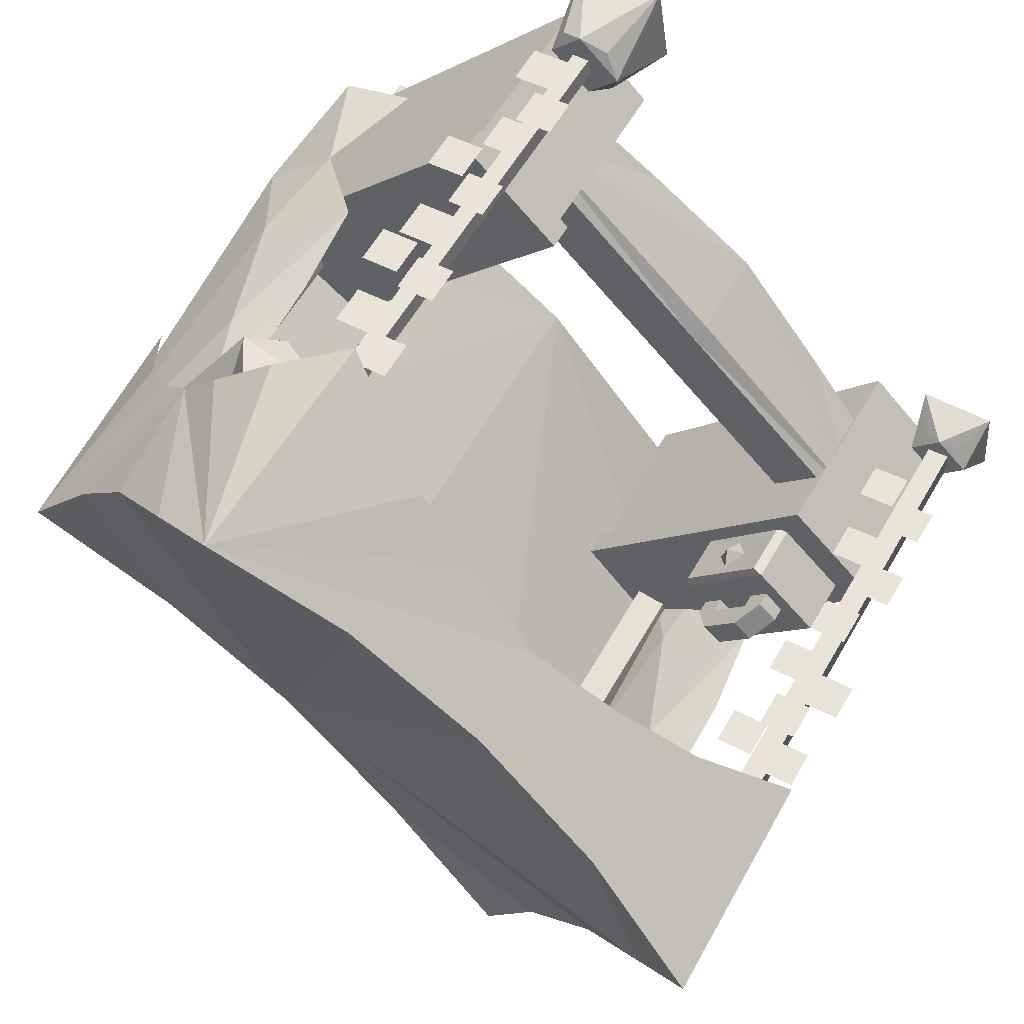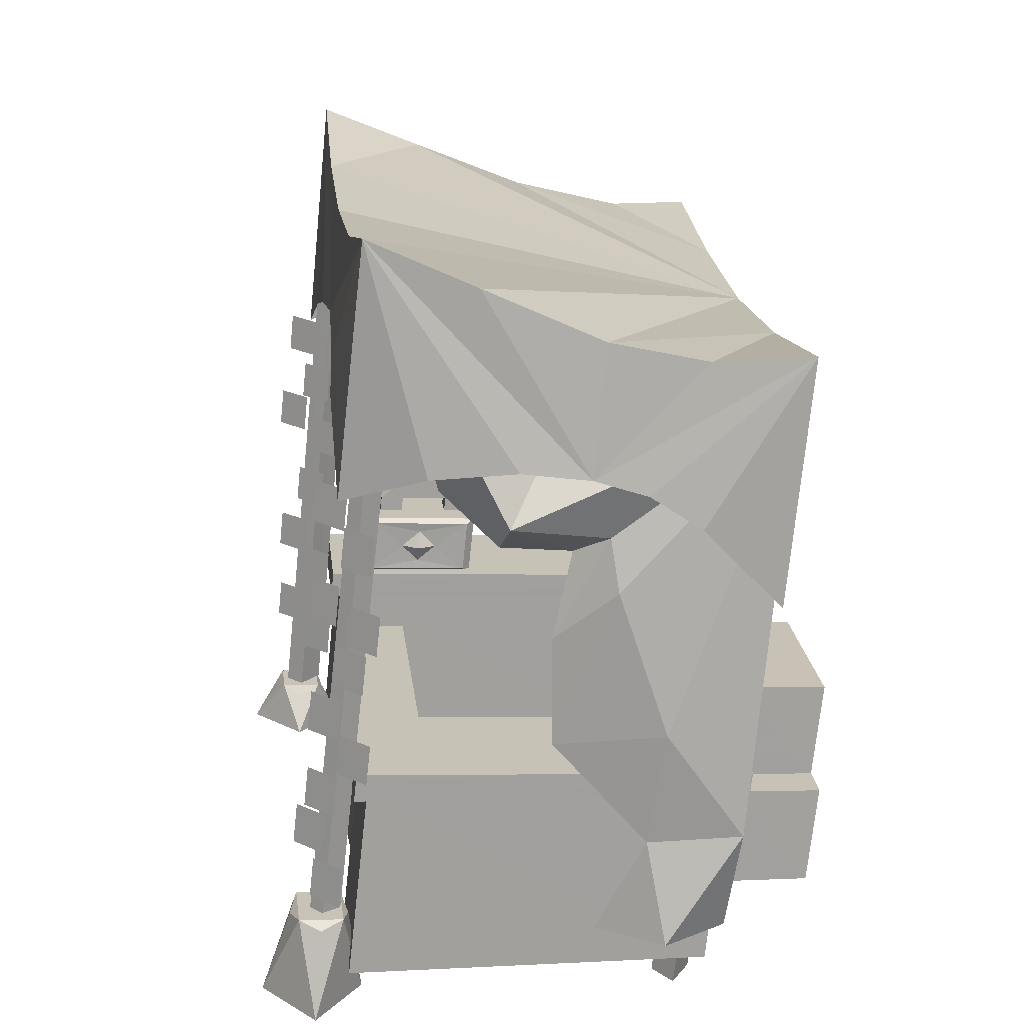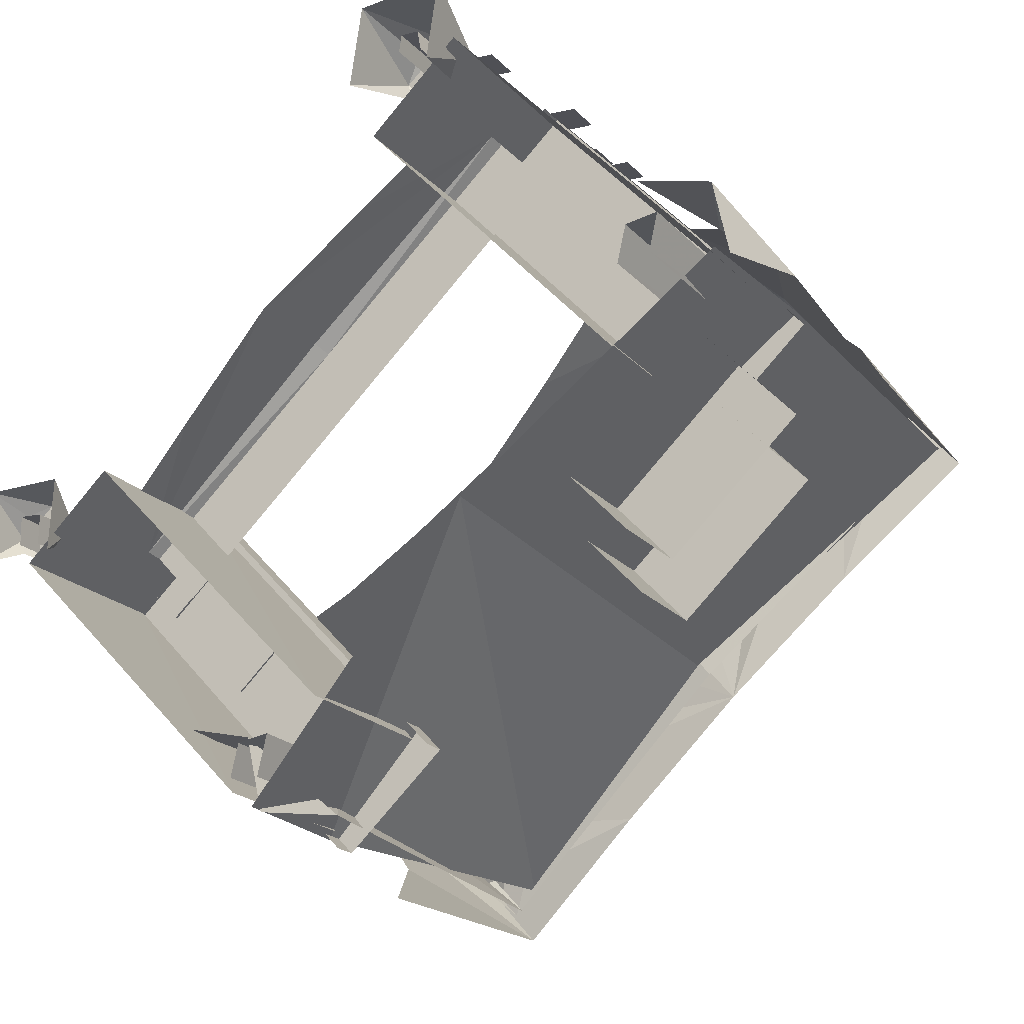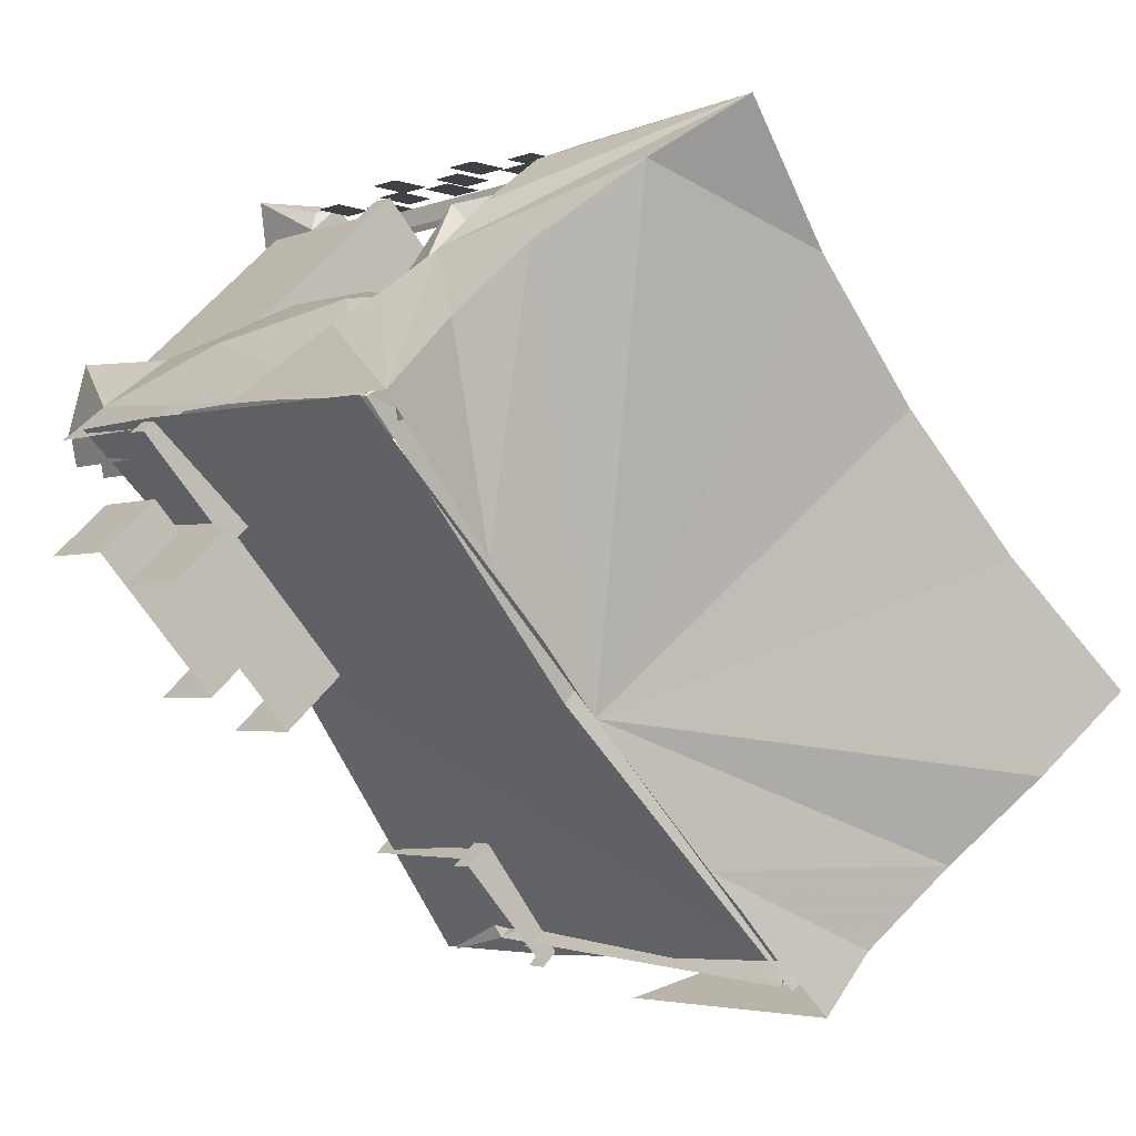
<metadata>
{"format":"obj","ext":"obj","renderer":"f3d","projection":"perspective","resolution":1024,"background":"white","views":[{"elev":54.6,"azim":-153.6,"up":"+Z"},{"elev":19.5,"azim":39.2,"up":"+Y"},{"elev":-15.0,"azim":25.8,"up":"+Z"},{"elev":-9.1,"azim":139.4,"up":"+Z"}]}
</metadata>
<code>
o vsn_mesh_1__mesh_1_
v 0.05464 0.6009 -0.4704
v -0.09426 0.6327 -0.964
v 0.2182 0.5955 -0.6517
v -0.2689 0.658 -0.8001
v 0.532 0.6399 -0.3505
v -0.4246 0.8136 -0.585
v 0.3773 0.6718 -0.168
v -0.1351 0.7603 -0.294
v 0.159 0.8277 -0.01619
v 0.2284 0.6588 -0.6736
v 0.01973 0.8088 -0.1454
v 0.2771 0.7986 -0.08417
v -0.1402 0.7907 -0.2992
v 0.3845 0.7331 -0.1823
v -0.3001 0.8011 -0.4573
v 0.3897 0.6734 -0.5177
v -0.3663 0.7827 -0.7115
v -0.2662 0.7224 -0.8183
v 0.0665 0.6665 -0.8336
v 0.1722 0.855 -0.003286
v 0.4674 0.7051 -0.2716
v -0.4489 0.8392 -0.6082
v -0.1637 0.6878 -0.9182
v -0.09467 0.6871 -0.9945
v 0.02112 0.6196 -0.1047
v 0.1458 0.5432 0.01908
v -0.05005 0.6366 -0.1834
v -0.1492 0.6575 -0.2884
v 0.01973 0.8088 -0.1454
v 0.5523 0.7062 -0.3634
v -0.2557 0.6312 -0.3875
v -0.3525 0.5947 -0.4794
v -0.3001 0.8011 -0.4573
v -0.4644 0.5294 -0.5798
v -0.1402 0.7907 -0.2992
v 0.322 0.5185 -0.08251
v 0.1542 0.81 -0.04172
v 0.1994 0.5361 -0.09814
v 0.3152 0.6702 -0.2232
v 0.2827 0.4811 -0.1102
v 0.5337 0.6459 -0.3574
v 0.3373 0.4694 -0.1806
v 0.3835 0.4919 -0.194
v 0.4016 0.4277 -0.188
v 0.4559 0.2494 -0.2162
v 0.5261 0.1151 -0.2796
v 0.3272 0.3623 -0.1547
v 0.4343 0.1062 -0.2072
v 0.3348 0.2299 -0.1462
v 0.4724 -0.018 -0.1972
v 0.4941 -0.01909 -0.2898
v 0.3766 -0.01714 -0.1786
v -0.297 0.5048 -0.6902
v -0.435 0.7913 -0.6156
v -0.3917 0.5226 -0.6782
v -0.2731 0.6538 -0.7981
v -0.3359 0.4681 -0.7182
v -0.08266 0.6287 -0.9596
v -0.2813 0.4566 -0.7887
v -0.2353 0.4785 -0.8019
v -0.2166 0.4157 -0.7965
v -0.1608 0.2413 -0.8263
v -0.08947 0.11 -0.8909
v -0.2904 0.3519 -0.7637
v -0.1811 0.1014 -0.8186
v -0.2816 0.2224 -0.7565
v -0.1419 -0.02007 -0.8098
v -0.1203 -0.02116 -0.9024
v -0.2377 -0.01921 -0.7912
v -0.1182 0.1154 -0.2845
v -0.3738 0.09564 -0.5273
v -0.1285 0.09767 -0.2738
v -0.3684 0.1134 -0.533
v 0.1265 0.09932 -0.03003
v -0.3089 0.1068 -0.5927
v 0.132 0.1174 -0.03589
v 0.1915 0.1107 -0.09554
v -0.1362 -0.02126 -0.2643
v -0.2547 -0.007989 -0.3954
v -0.3785 0.01703 -0.5214
v -0.004871 -0.005703 -0.1464
v 0.1214 0.02066 -0.02366
v -0.2967 0.1969 -0.5161
v -0.311 0.192 -0.5151
v -0.201 0.1859 -0.6258
v -0.3058 0.2724 -0.5216
v -0.2012 0.1915 -0.6123
v -0.2921 0.2667 -0.5217
v -0.249 0.2069 -0.5661
v -0.2642 0.2298 -0.5512
v -0.1968 0.26 -0.6179
v -0.196 0.2646 -0.6323
v -0.2764 0.2635 -0.7118
v -0.3862 0.2712 -0.6011
v -0.239 0.2289 -0.5594
v -0.231 0.2277 -0.5847
v -0.2462 0.2506 -0.5697
v -0.201 0.1859 -0.6258
v -0.2814 0.185 -0.7054
v -0.196 0.2646 -0.6323
v -0.2492 0.2847 -0.6303
v -0.2911 0.3179 -0.5885
v -0.2931 0.288 -0.586
v -0.2473 0.3144 -0.6328
v -0.2733 0.2844 -0.6542
v -0.2272 0.2831 -0.6525
v -0.2507 0.2609 -0.6284
v -0.2287 0.2594 -0.6505
v -0.315 0.2896 -0.5639
v -0.2714 0.314 -0.6566
v -0.3153 0.3175 -0.6123
v -0.315 0.2896 -0.5639
v -0.2748 0.2606 -0.6522
v -0.3172 0.2877 -0.6099
v -0.2946 0.264 -0.5841
v -0.3165 0.2655 -0.5619
v -0.2513 0.2828 -0.6763
v -0.2272 0.2831 -0.6525
v -0.3391 0.2893 -0.5877
v -0.3187 0.2636 -0.608
v -0.2287 0.2594 -0.6505
v -0.3165 0.2655 -0.5619
v -0.3407 0.2652 -0.5858
v -0.2528 0.259 -0.6744
v -0.4478 -0.0193 -0.4839
v -0.4756 -0.03155 -0.4974
v -0.4994 -0.07786 -0.4743
v -0.4899 -0.01942 -0.524
v -0.4026 -0.07805 -0.4676
v -0.4531 -0.02 -0.5585
v -0.4233 -0.03181 -0.4938
v -0.4109 -0.0199 -0.5185
v -0.4899 -0.01942 -0.524
v -0.4791 -0.03195 -0.5467
v -0.4109 -0.0199 -0.5185
v -0.409 -0.07835 -0.559
v -0.4268 -0.03221 -0.5431
v -0.5058 -0.07816 -0.5657
v -0.4791 -0.03195 -0.5467
v -0.4268 -0.03221 -0.5431
v 0.1098 0.004453 0.06772
v 0.1558 -0.108 0.09122
v 0.1379 -0.005736 0.05841
v 0.04962 -0.108 0.07493
v 0.1499 0.003674 0.03056
v 0.0756 -0.005372 0.04892
v 0.09601 0.003492 -0.0209
v 0.05595 0.004271 0.01626
v 0.1499 0.003674 0.03056
v 0.1404 -0.108 -0.009035
v 0.05595 0.004271 0.01626
v 0.03425 -0.108 -0.02531
v 0.1288 -0.006316 -0.00042
v 0.06647 -0.005952 -0.009914
v 0.1288 -0.006316 -0.00042
v 0.06647 -0.005952 -0.009914
v 0.384 0.5727 -0.1575
v 0.5523 0.7062 -0.3634
v 0.4674 0.7051 -0.2716
v 0.4325 0.5516 -0.2027
v 0.3845 0.7331 -0.1823
v 0.2771 0.7986 -0.08417
v 0.1722 0.855 -0.003286
v 0.3266 0.5852 -0.09492
v 0.4796 0.5091 -0.2459
v 0.2447 0.5774 -0.02767
v 0.1458 0.5432 0.01908
v 0.5409 0.4022 -0.3259
v -0.2879 0.5622 -0.8168
v -0.09467 0.6871 -0.9945
v -0.1937 0.4935 -0.9095
v -0.1637 0.6878 -0.9182
v -0.2662 0.7224 -0.8183
v -0.3663 0.7827 -0.7115
v -0.4489 0.8392 -0.6082
v -0.3843 0.5799 -0.7051
v -0.1215 0.3292 -0.9693
v -0.4644 0.5294 -0.5798
v 0.1509 -0.03158 -0.5449
v 0.5032 0.1817 -0.3001
v 0.5412 0.6452 -0.3564
v 0.474 -0.01781 -0.2783
v 0.2019 0.6076 -0.64
v -0.06818 0.6363 -0.93
v -0.1295 0.1619 -0.913
v -0.1215 -0.04016 -0.8982
v 0.04821 0.2014 -0.09728
v 0.04584 0.1673 -0.09439
v 0.1695 0.1685 0.02831
v 0.3863 0.1488 -0.437
v 0.172 0.2027 0.02536
v 0.3885 0.1808 -0.4399
v 0.51 0.15 -0.3143
v 0.5122 0.1821 -0.3173
v -0.4456 0.196 -0.5867
v -0.4477 0.1625 -0.584
v -0.3241 0.1637 -0.4614
v -0.1072 0.144 -0.9267
v -0.3219 0.1974 -0.464
v -0.1053 0.1754 -0.9293
v 0.01645 0.1452 -0.804
v 0.01842 0.1768 -0.8067
v -0.1036 0.6678 -0.8802
v -0.1458 -0.0347 -0.8186
v -0.1061 -0.03486 -0.8099
v -0.1578 -0.03508 -0.8703
v -0.06382 0.6662 -0.8718
v -0.1161 0.6638 -0.9316
v -0.118 -0.03524 -0.8616
v -0.07634 0.6622 -0.9232
v 0.457 0.6677 -0.3396
v 0.3999 -0.1068 -0.2698
v 0.4397 -0.1068 -0.2611
v 0.3894 -0.1068 -0.3158
v 0.4968 0.6661 -0.3312
v 0.4459 0.6642 -0.3853
v 0.4291 -0.1068 -0.307
v 0.4857 0.6626 -0.3769
v 0.1506 0.728 -0.02663
v 0.08771 -0.08061 0.02022
v 0.09101 -0.08054 0.04191
v 0.147 0.7262 -0.04818
v 0.113 -0.08056 0.04264
v 0.1725 0.7268 -0.02605
v -0.4154 0.7389 -0.5693
v -0.4661 -0.05814 -0.5052
v -0.4375 -0.05826 -0.5053
v -0.4661 -0.05836 -0.5424
v -0.3868 0.7371 -0.5696
v -0.4158 0.7355 -0.6063
v -0.4384 -0.05846 -0.5435
v -0.3873 0.7337 -0.6066
v -0.2857 0.5767 -0.805
v -0.09426 0.6327 -0.964
v -0.2689 0.658 -0.8001
v -0.4246 0.8136 -0.585
v -0.435 0.5874 -0.579
v 0.4516 0.1148 -0.3815
v 0.2827 -0.009845 -0.5302
v 0.4432 -0.009232 -0.3701
v 0.2908 0.1134 -0.5413
v 0.4516 0.1148 -0.3815
v 0.3627 0.1103 -0.6134
v 0.2908 0.1134 -0.5413
v 0.5234 0.1117 -0.4535
v 0.5152 -0.01062 -0.4421
v 0.4516 0.1148 -0.3815
v 0.4432 -0.009232 -0.3701
v 0.5234 0.1117 -0.4535
v 0.2908 0.1134 -0.5413
v 0.3548 -0.01122 -0.6022
v 0.2827 -0.009845 -0.5302
v 0.3627 0.1103 -0.6134
v 0.4235 0.2345 -0.4286
v 0.253 0.1094 -0.5784
v 0.4152 0.1107 -0.4172
v 0.2611 0.2324 -0.5895
v 0.4235 0.2345 -0.4286
v 0.3328 0.2277 -0.6615
v 0.2611 0.2324 -0.5895
v 0.4952 0.2298 -0.5006
v 0.487 0.1077 -0.4892
v 0.4235 0.2345 -0.4286
v 0.4152 0.1107 -0.4172
v 0.4952 0.2298 -0.5006
v 0.2611 0.2324 -0.5895
v 0.3249 0.1063 -0.6505
v 0.253 0.1094 -0.5784
v 0.3328 0.2277 -0.6615
v -0.311 0.192 -0.5151
v -0.3862 0.2712 -0.6011
v -0.3913 0.1911 -0.5947
v -0.3058 0.2724 -0.5216
v 0.1188 -0.08233 0.01726
v 0.1725 0.7268 -0.02605
v 0.113 -0.08056 0.04264
v 0.178 0.7224 -0.05137
v 0.3773 0.6718 -0.168
v 0.532 0.6399 -0.3505
v 0.3783 0.5901 -0.1541
v 0.159 0.8277 -0.01619
v -0.0217 -0.06876 -0.7764
v -0.3203 0.1728 -0.4811
v -0.3358 -0.06628 -0.4619
v -0.007737 0.1551 -0.7957
v -0.3203 0.1728 -0.4811
v -0.4446 -0.06644 -0.5705
v -0.3358 -0.06628 -0.4619
v -0.4294 0.1717 -0.5893
v -0.4294 0.1717 -0.5893
v -0.1304 -0.06893 -0.885
v -0.4446 -0.06644 -0.5705
v -0.1168 0.1545 -0.9039
v 0.1748 0.1836 0.00904
v 0.04647 -0.06871 -0.07963
v 0.157 -0.06856 0.03076
v 0.06392 0.1824 -0.1009
v 0.4712 -0.07086 -0.2837
v 0.1748 0.1836 0.00904
v 0.157 -0.06856 0.03076
v 0.4875 0.167 -0.3057
v 0.06392 0.1824 -0.1009
v 0.3606 -0.07103 -0.3941
v 0.04647 -0.06871 -0.07963
v 0.3766 0.1658 -0.4156
f 282 283 284
f 282 285 283
f 1 2 3
f 1 4 2
f 1 3 5
f 1 6 4
f 1 5 7
f 1 8 6
f 1 7 9
f 1 9 8
f 10 11 12
f 10 13 11
f 10 12 14
f 10 15 13
f 10 14 16
f 10 17 15
f 10 18 17
f 10 19 18
f 11 20 12
f 14 21 16
f 15 17 22
f 19 23 18
f 19 24 23
f 20 25 26
f 20 27 25
f 20 28 27
f 20 29 28
f 21 30 16
f 22 31 28
f 22 32 31
f 22 28 33
f 22 34 32
f 29 35 28
f 28 35 33
f 36 37 38
f 36 39 37
f 36 38 40
f 36 41 39
f 36 40 42
f 36 43 41
f 36 42 43
f 41 43 44
f 41 44 45
f 41 45 46
f 42 47 43
f 43 47 44
f 45 48 46
f 45 44 49
f 45 49 48
f 49 44 47
f 46 48 50
f 46 50 51
f 48 52 50
f 53 54 55
f 53 56 54
f 53 55 57
f 53 58 56
f 53 57 59
f 53 60 58
f 53 59 60
f 58 60 61
f 58 61 62
f 58 62 63
f 59 64 60
f 60 64 61
f 62 65 63
f 62 61 66
f 62 66 65
f 66 61 64
f 63 65 67
f 63 67 68
f 65 69 67
f 70 71 72
f 70 73 71
f 70 72 74
f 70 75 73
f 70 74 76
f 70 77 75
f 70 76 77
f 71 78 72
f 71 79 78
f 71 80 79
f 72 78 74
f 78 81 74
f 81 82 74
f 83 84 85
f 83 86 84
f 83 85 87
f 83 88 86
f 83 87 89
f 83 90 88
f 83 89 90
f 85 91 87
f 85 92 91
f 86 88 91
f 86 92 93
f 86 91 92
f 86 93 94
f 89 95 90
f 89 87 96
f 89 96 95
f 87 91 96
f 88 90 97
f 88 97 91
f 97 95 96
f 97 90 95
f 97 96 91
f 93 98 99
f 93 100 98
f 101 102 103
f 101 104 102
f 101 103 105
f 101 106 104
f 101 105 107
f 101 108 106
f 101 107 108
f 102 109 103
f 102 104 110
f 102 110 111
f 102 111 112
f 105 113 107
f 105 103 114
f 109 115 103
f 109 116 115
f 103 115 114
f 104 117 110
f 104 118 117
f 111 119 112
f 115 120 114
f 118 121 117
f 119 122 112
f 119 123 122
f 121 124 117
f 125 126 127
f 125 128 126
f 125 127 129
f 125 130 128
f 125 129 131
f 125 132 130
f 125 131 132
f 126 133 127
f 128 130 134
f 129 135 131
f 129 136 135
f 132 137 130
f 133 138 127
f 133 139 138
f 136 140 135
f 141 142 143
f 141 144 142
f 141 143 145
f 141 146 144
f 141 145 147
f 141 148 146
f 141 147 148
f 142 149 143
f 142 150 149
f 144 146 151
f 144 151 152
f 145 153 147
f 148 147 154
f 150 155 149
f 151 156 152
f 157 158 159
f 157 160 158
f 157 159 161
f 157 161 162
f 157 162 163
f 157 163 164
f 160 165 158
f 163 166 164
f 163 167 166
f 165 168 158
f 169 170 171
f 169 172 170
f 169 173 172
f 169 174 173
f 169 175 174
f 169 176 175
f 171 170 177
f 176 178 175
f 179 180 181
f 179 182 180
f 179 181 183
f 179 183 184
f 179 184 185
f 179 185 186
f 187 188 189
f 187 190 188
f 187 189 191
f 187 192 190
f 187 191 192
f 189 193 191
f 192 191 194
f 194 191 193
f 195 196 197
f 195 198 196
f 195 197 199
f 195 200 198
f 195 199 200
f 197 201 199
f 200 199 202
f 202 199 201
f 203 204 205
f 203 206 204
f 203 205 207
f 203 208 206
f 205 209 207
f 209 210 207
f 211 212 213
f 211 214 212
f 211 213 215
f 211 216 214
f 213 217 215
f 217 218 215
f 219 220 221
f 219 222 220
f 219 221 223
f 219 223 224
f 225 226 227
f 225 228 226
f 225 227 229
f 225 230 228
f 227 231 229
f 231 232 229
f 233 234 235
f 233 235 236
f 233 236 237
f 238 239 240
f 238 241 239
f 242 243 244
f 242 245 243
f 246 247 248
f 246 249 247
f 250 251 252
f 250 253 251
f 254 255 256
f 254 257 255
f 258 259 260
f 258 261 259
f 262 263 264
f 262 265 263
f 266 267 268
f 266 269 267
f 270 271 272
f 270 273 271
f 274 275 276
f 274 277 275
f 278 279 280
f 278 280 281
f 286 287 288
f 286 289 287
f 290 291 292
f 290 293 291
f 294 295 296
f 294 297 295
f 298 299 300
f 298 301 299
f 302 303 304
f 302 305 303
o vsn_mesh_0__mesh_0_
v 0.1481 0.1478 0.04224
v 0.1037 0.1984 0.03813
v 0.1002 0.1487 0.04235
v 0.1516 0.1973 0.038
v 0.1425 0.3871 0.02419
v 0.09803 0.4386 0.02019
v 0.09451 0.3889 0.0244
v 0.146 0.4368 0.01996
v 0.1818 0.3077 0.02279
v 0.1373 0.3587 0.01875
v 0.1338 0.3091 0.02297
v 0.1853 0.3571 0.01853
v 0.1971 0.2013 0.03575
v 0.1526 0.2519 0.03165
v 0.1491 0.2024 0.03588
v 0.2006 0.2507 0.03149
v 0.1601 0.03207 0.04974
v 0.1156 0.08215 0.04558
v 0.1121 0.03255 0.04981
v 0.1636 0.08149 0.04549
v 0.1293 0.0933 0.04392
v 0.08486 0.1437 0.03979
v 0.08133 0.09401 0.04401
v 0.1328 0.1429 0.03969
v 0.1474 0.2435 0.0317
v 0.103 0.2945 0.02764
v 0.09947 0.2448 0.03186
v 0.1509 0.2931 0.02747
v 0.2036 0.3631 0.02059
v 0.1592 0.4143 0.01655
v 0.1557 0.3648 0.02079
v 0.2071 0.4125 0.01633
v 0.1454 0.5034 0.009038
v 0.101 0.5553 0.005092
v 0.09745 0.5055 0.009302
v 0.1489 0.553 0.004807
v 0.1896 0.4558 0.01182
v 0.1452 0.5074 0.007835
v 0.1417 0.4578 0.01207
v 0.1931 0.5052 0.007571
v -0.396 0.4255 -0.5388
v -0.4408 0.4761 -0.5424
v -0.444 0.4274 -0.5386
v -0.3929 0.474 -0.5427
v -0.4328 0.08227 -0.5108
v -0.4776 0.1317 -0.5145
v -0.4808 0.08294 -0.5107
v -0.4297 0.1309 -0.5147
v -0.4364 0.378 -0.5317
v -0.4812 0.4285 -0.5352
v -0.4843 0.3797 -0.5314
v -0.4333 0.4267 -0.5355
v -0.4015 0.2679 -0.5262
v -0.4463 0.3179 -0.5298
v -0.4495 0.2692 -0.526
v -0.3984 0.3164 -0.53
v -0.3832 0.1503 -0.513
v -0.4281 0.1998 -0.5168
v -0.4312 0.1512 -0.5129
v -0.3801 0.1987 -0.5169
v -0.3802 0.04321 -0.5089
v -0.4251 0.09231 -0.5127
v -0.4282 0.04375 -0.5088
v -0.3771 0.09161 -0.5128
v -0.4332 0.1915 -0.5188
v -0.4781 0.2414 -0.5224
v -0.4812 0.1926 -0.5186
v -0.4301 0.2402 -0.5226
v -0.3754 0.3486 -0.53
v -0.4202 0.3988 -0.5336
v -0.4233 0.3502 -0.5298
v -0.3723 0.397 -0.5338
v -0.3554 0.4737 -0.5411
v -0.4002 0.5243 -0.5447
v -0.4033 0.4757 -0.5408
v -0.3523 0.5221 -0.5449
v -0.4212 0.4923 -0.5409
v -0.466 0.5433 -0.5444
v -0.4691 0.4945 -0.5406
v -0.4181 0.541 -0.5447
f 306 307 308
f 306 309 307
f 310 311 312
f 310 313 311
f 314 315 316
f 314 317 315
f 318 319 320
f 318 321 319
f 322 323 324
f 322 325 323
f 326 327 328
f 326 329 327
f 330 331 332
f 330 333 331
f 334 335 336
f 334 337 335
f 338 339 340
f 338 341 339
f 342 343 344
f 342 345 343
f 346 347 348
f 346 349 347
f 350 351 352
f 350 353 351
f 354 355 356
f 354 357 355
f 358 359 360
f 358 361 359
f 362 363 364
f 362 365 363
f 366 367 368
f 366 369 367
f 370 371 372
f 370 373 371
f 374 375 376
f 374 377 375
f 378 379 380
f 378 381 379
f 382 383 384
f 382 385 383

</code>
